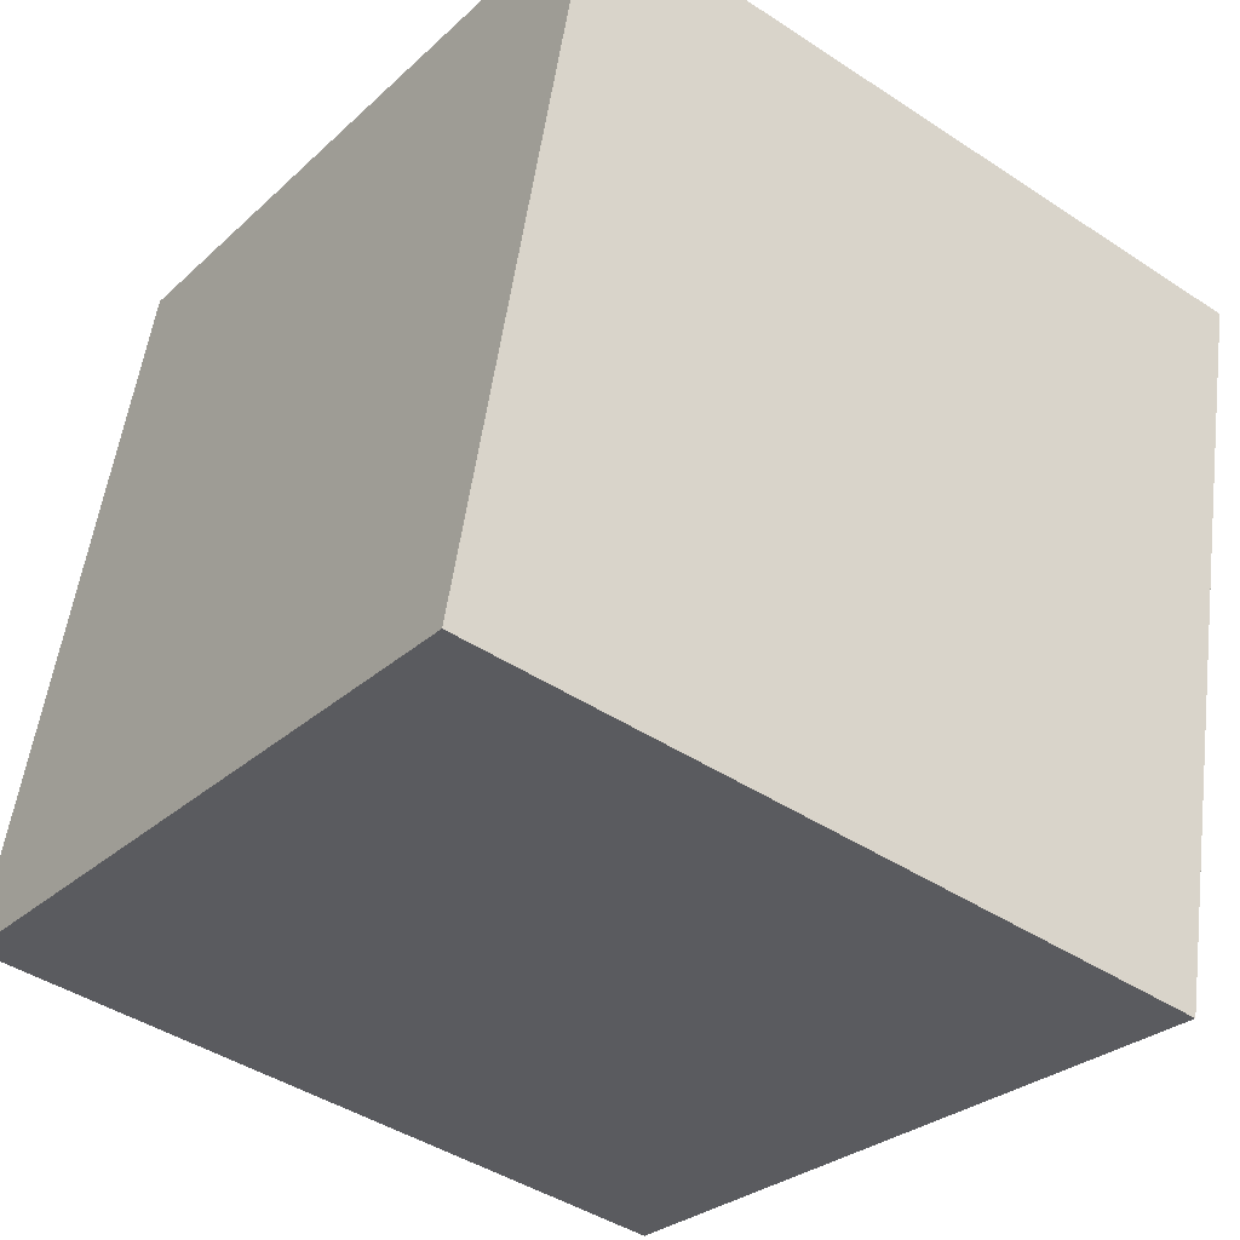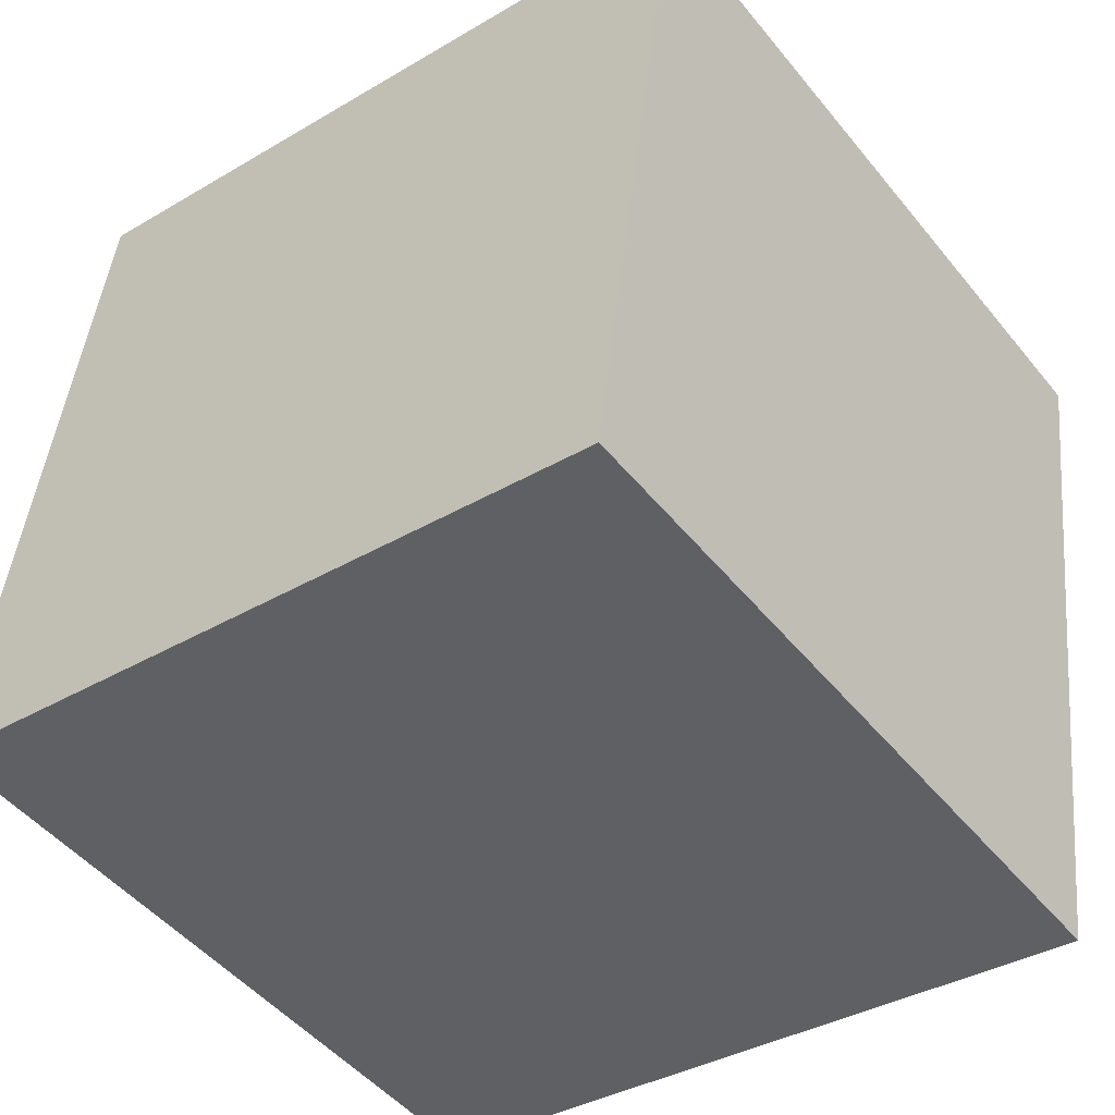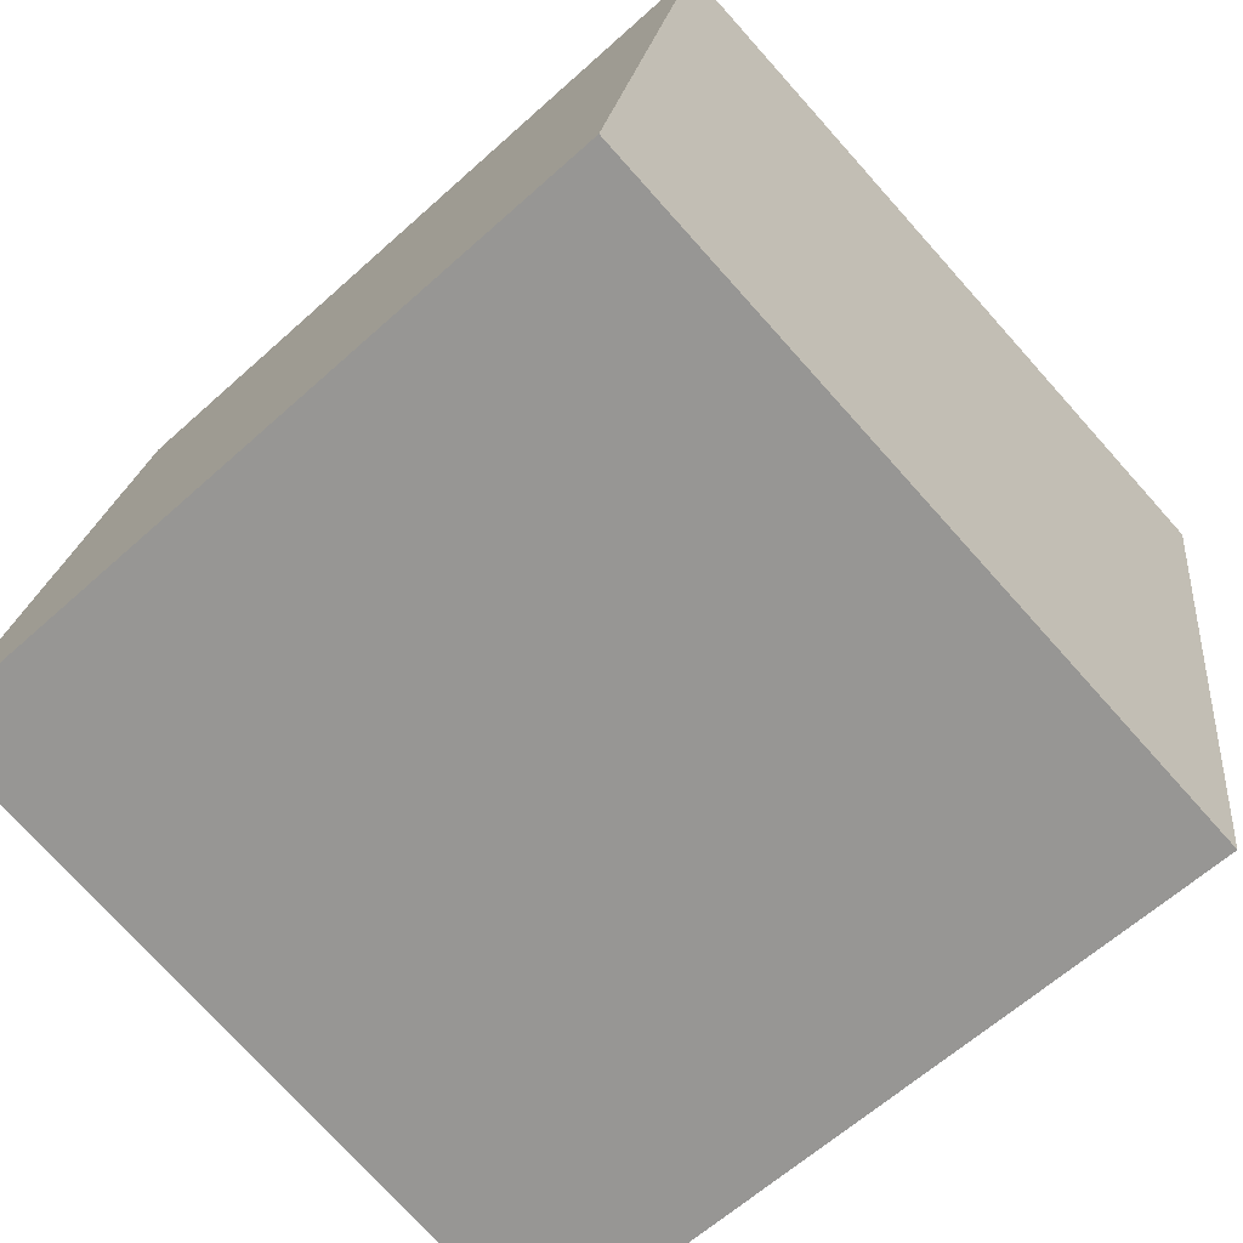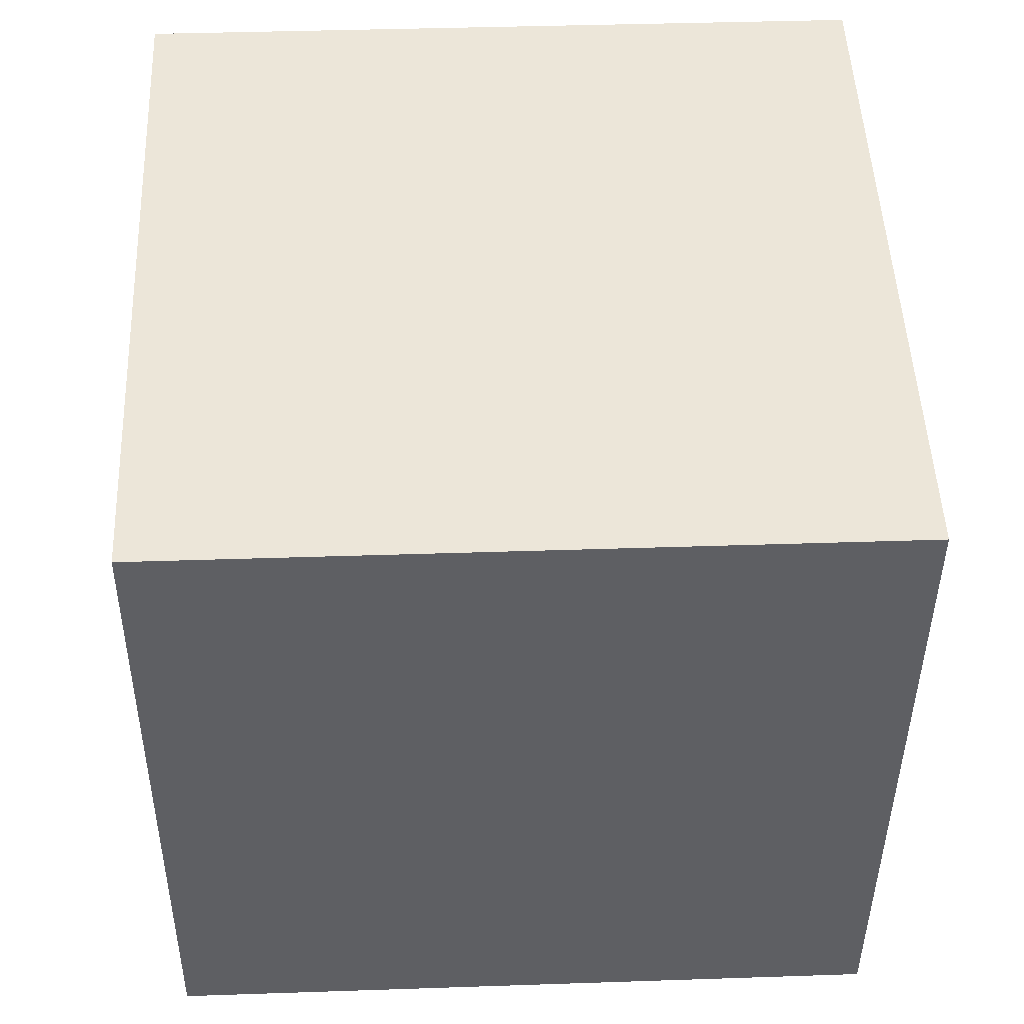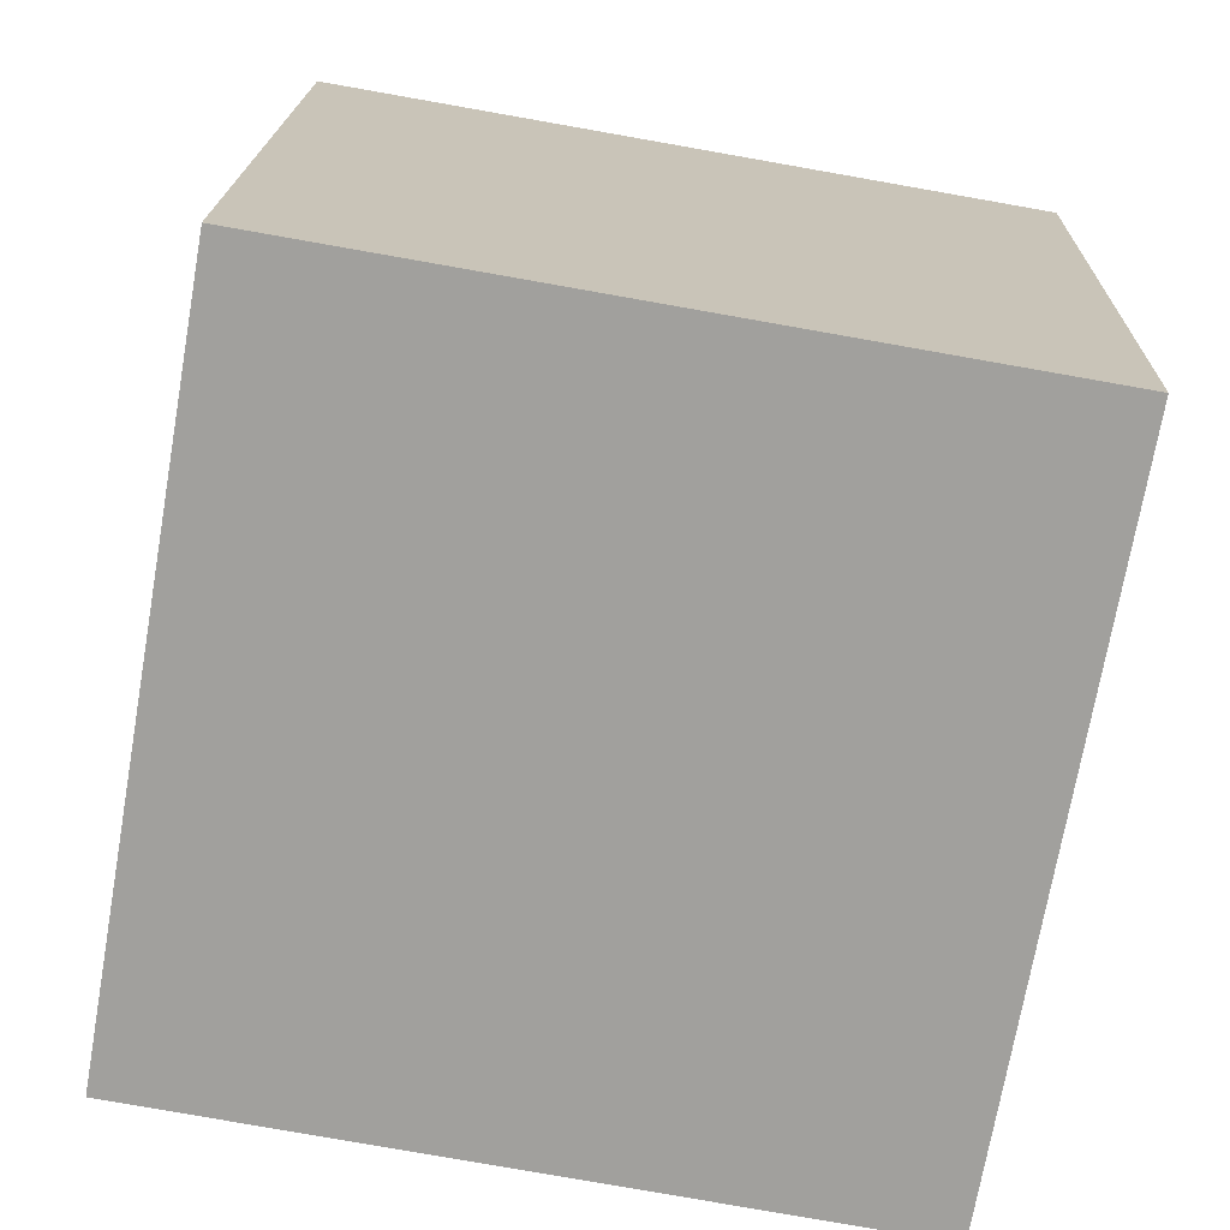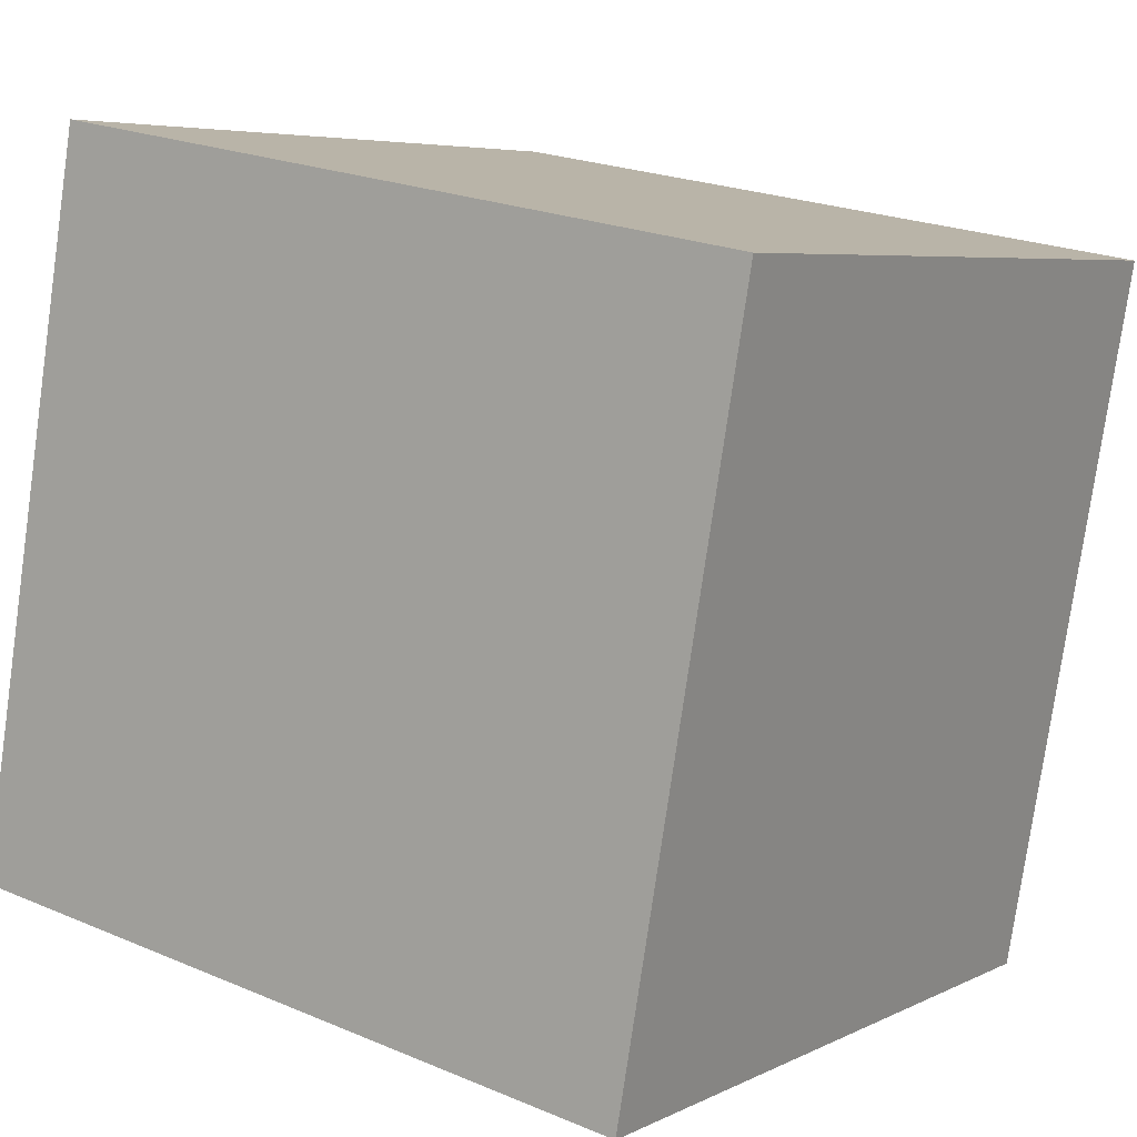
<metadata>
{"format":"obj","ext":"obj","renderer":"f3d","projection":"perspective","resolution":1024,"background":"white","views":[{"elev":-27.9,"azim":53.6,"up":"+Y"},{"elev":-35.9,"azim":37.7,"up":"+Y"},{"elev":-61.5,"azim":42.6,"up":"+Y"},{"elev":38.9,"azim":177.8,"up":"+Z"},{"elev":18.1,"azim":91.6,"up":"+Z"},{"elev":5.7,"azim":124.7,"up":"+Z"}]}
</metadata>
<code>
v 0.7193 0.6735 -0.3114
v 0.719 0.7422 0.0827
v 0.7207 0.3481 0.1514
v 0.7193 0.6735 -0.3114
v 0.7207 0.3481 0.1514
v 0.721 0.2795 -0.2427
v 0.3193 0.6719 -0.3114
v 0.321 0.2778 -0.2427
v 0.3207 0.3465 0.1514
v 0.3193 0.6719 -0.3114
v 0.3207 0.3465 0.1514
v 0.319 0.7405 0.0827
v 0.7193 0.6735 -0.3114
v 0.3193 0.6719 -0.3114
v 0.319 0.7405 0.0827
v 0.7193 0.6735 -0.3114
v 0.319 0.7405 0.0827
v 0.719 0.7422 0.0827
v 0.719 0.7422 0.0827
v 0.319 0.7405 0.0827
v 0.3207 0.3465 0.1514
v 0.719 0.7422 0.0827
v 0.3207 0.3465 0.1514
v 0.7207 0.3481 0.1514
v 0.7207 0.3481 0.1514
v 0.3207 0.3465 0.1514
v 0.321 0.2778 -0.2427
v 0.7207 0.3481 0.1514
v 0.321 0.2778 -0.2427
v 0.721 0.2795 -0.2427
v 0.3193 0.6719 -0.3114
v 0.7193 0.6735 -0.3114
v 0.721 0.2795 -0.2427
v 0.3193 0.6719 -0.3114
v 0.721 0.2795 -0.2427
v 0.321 0.2778 -0.2427
f 1 2 3
f 4 5 6
f 7 8 9
f 10 11 12
f 13 14 15
f 16 17 18
f 19 20 21
f 22 23 24
f 25 26 27
f 28 29 30
f 31 32 33
f 34 35 36

</code>
